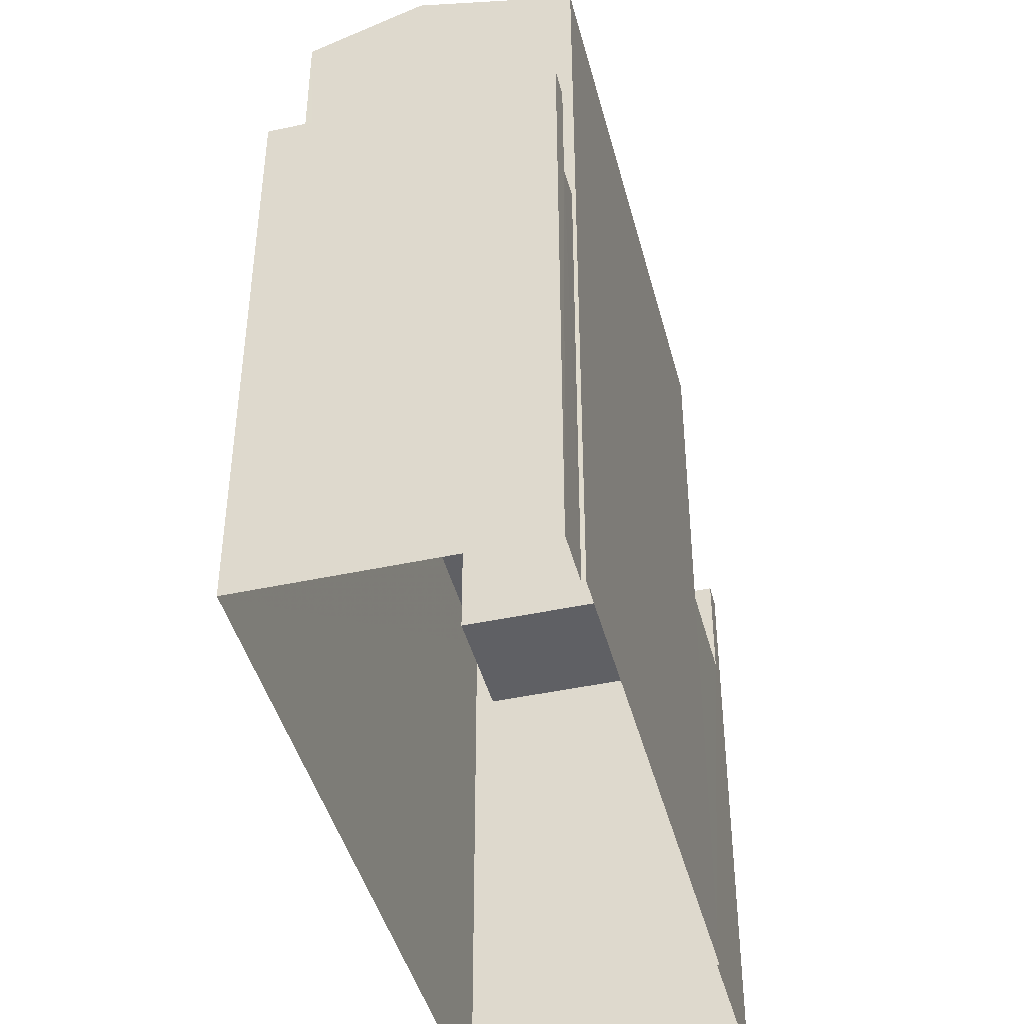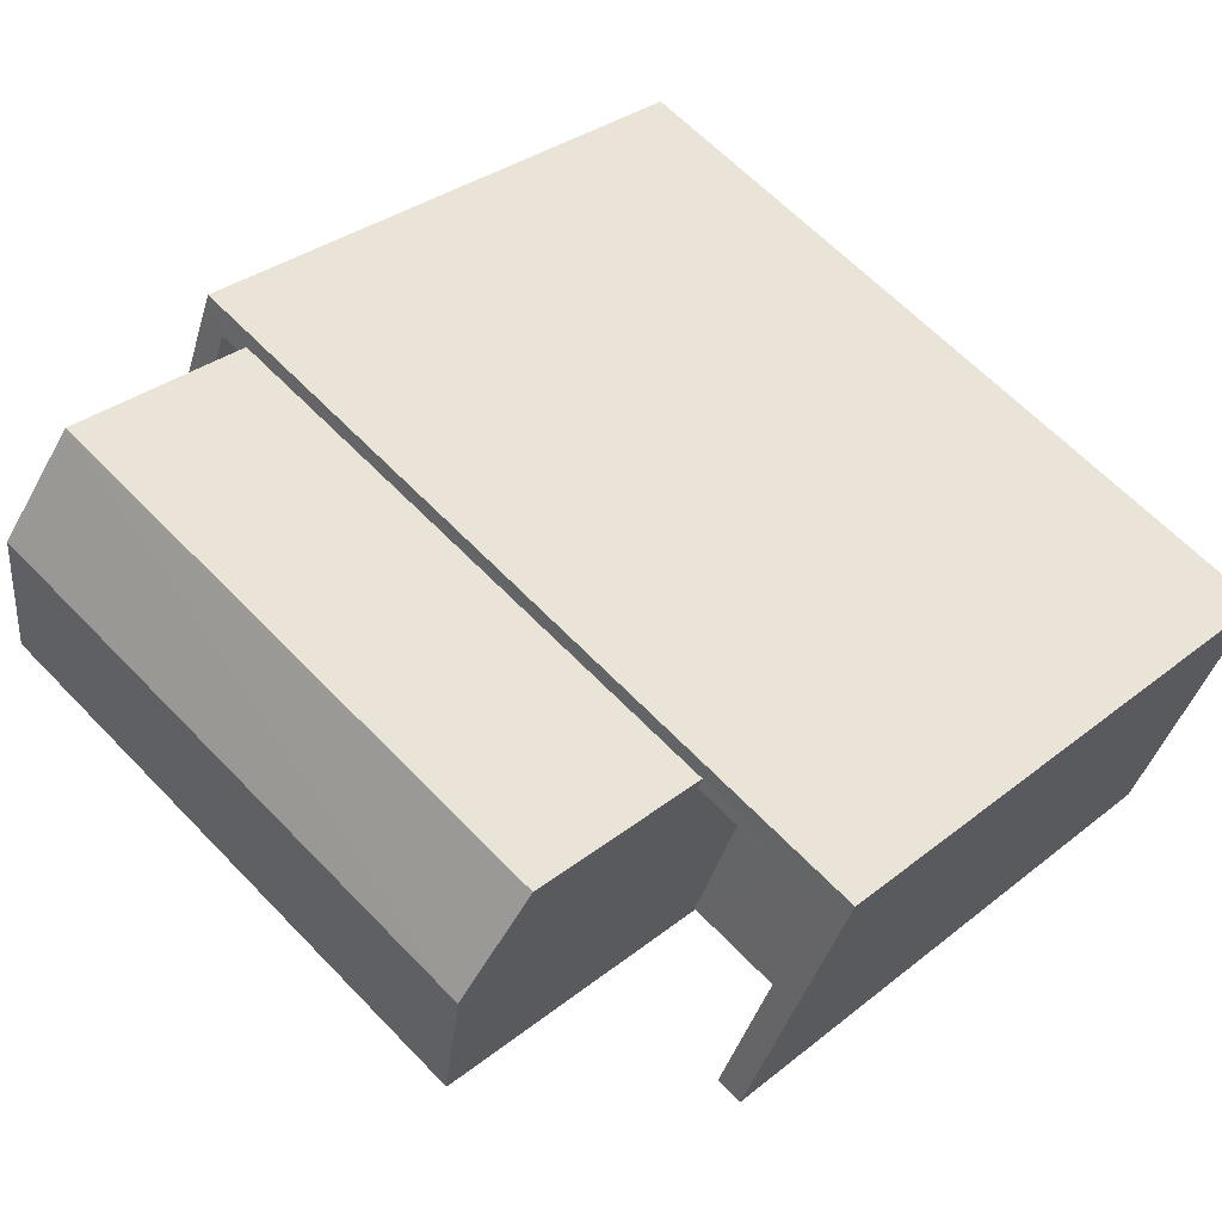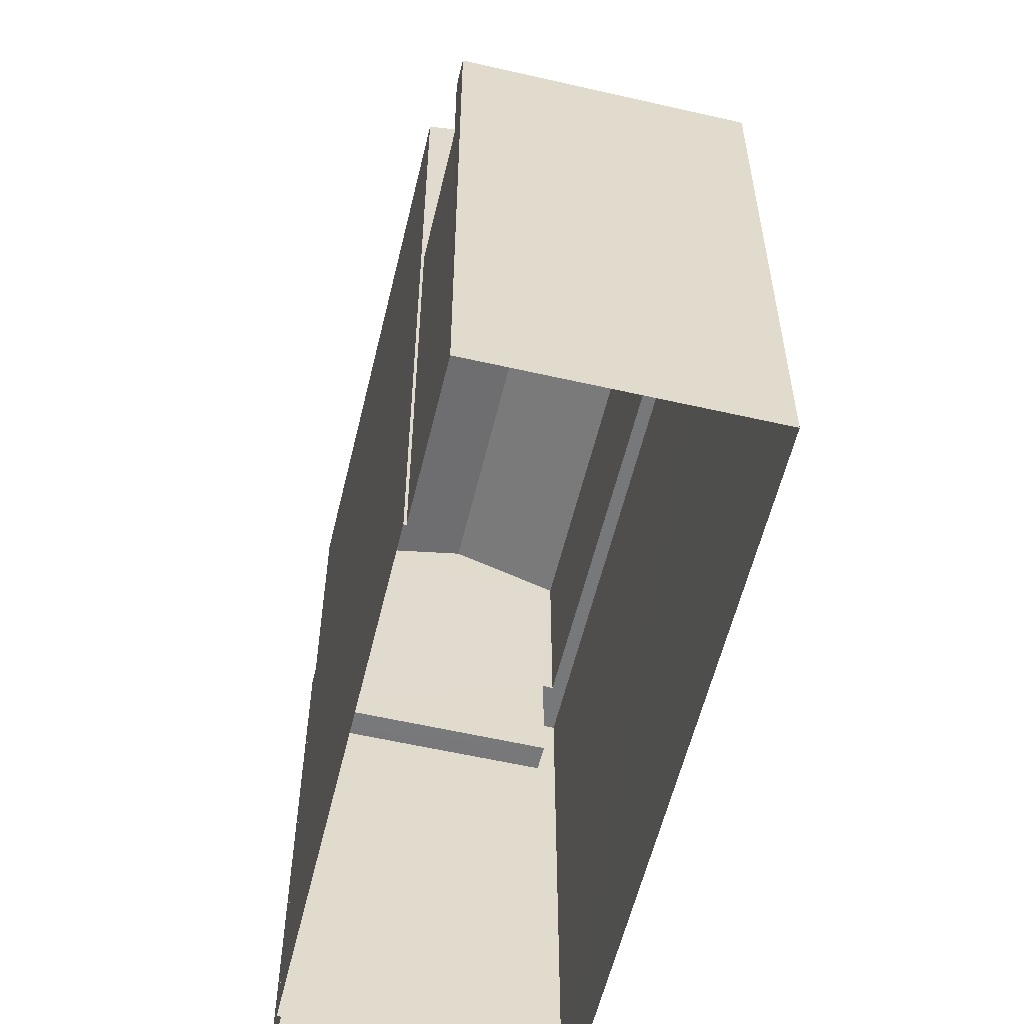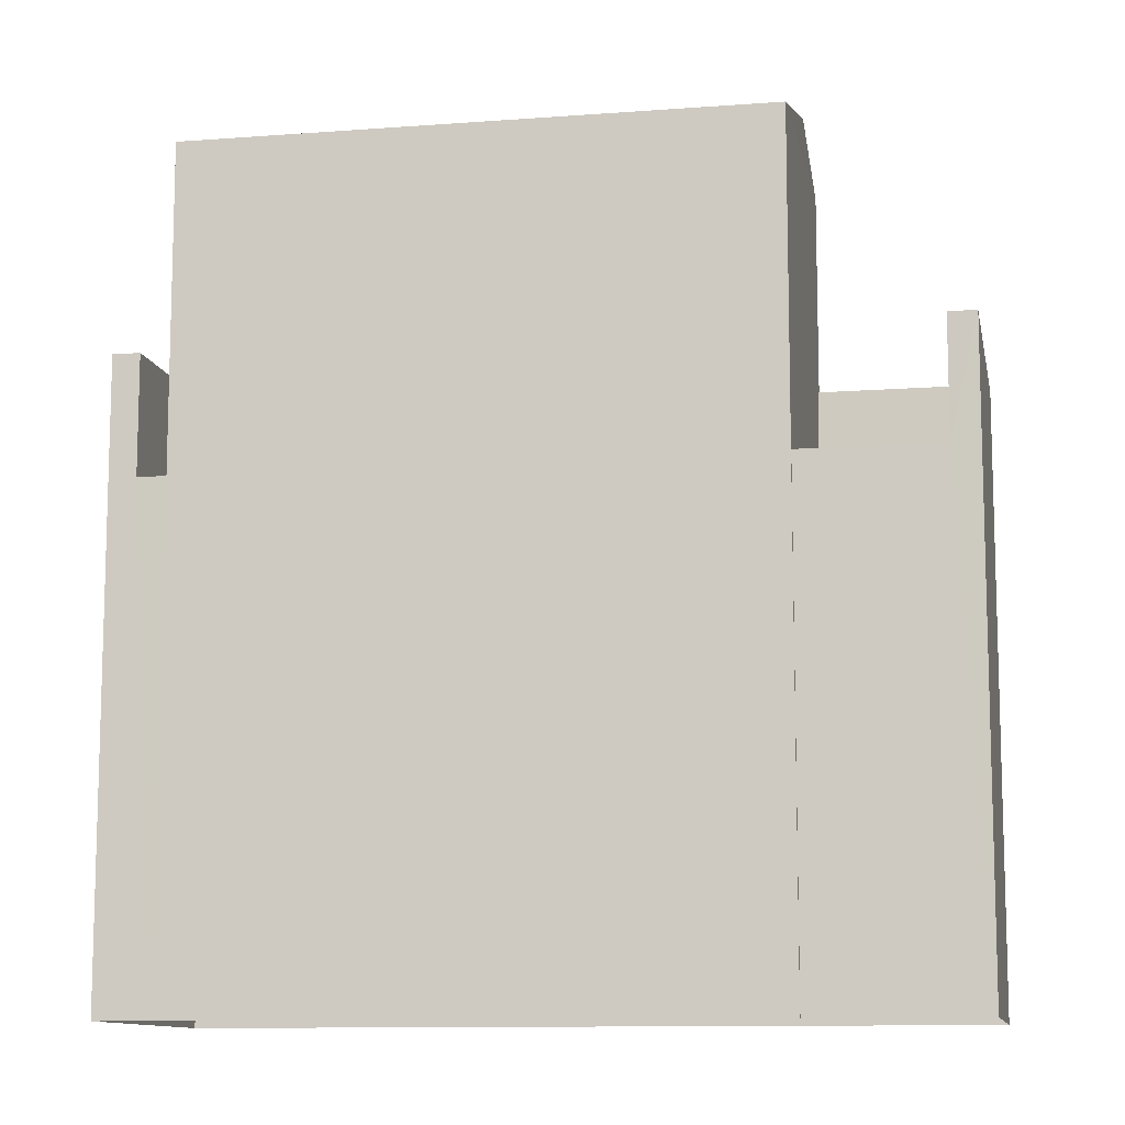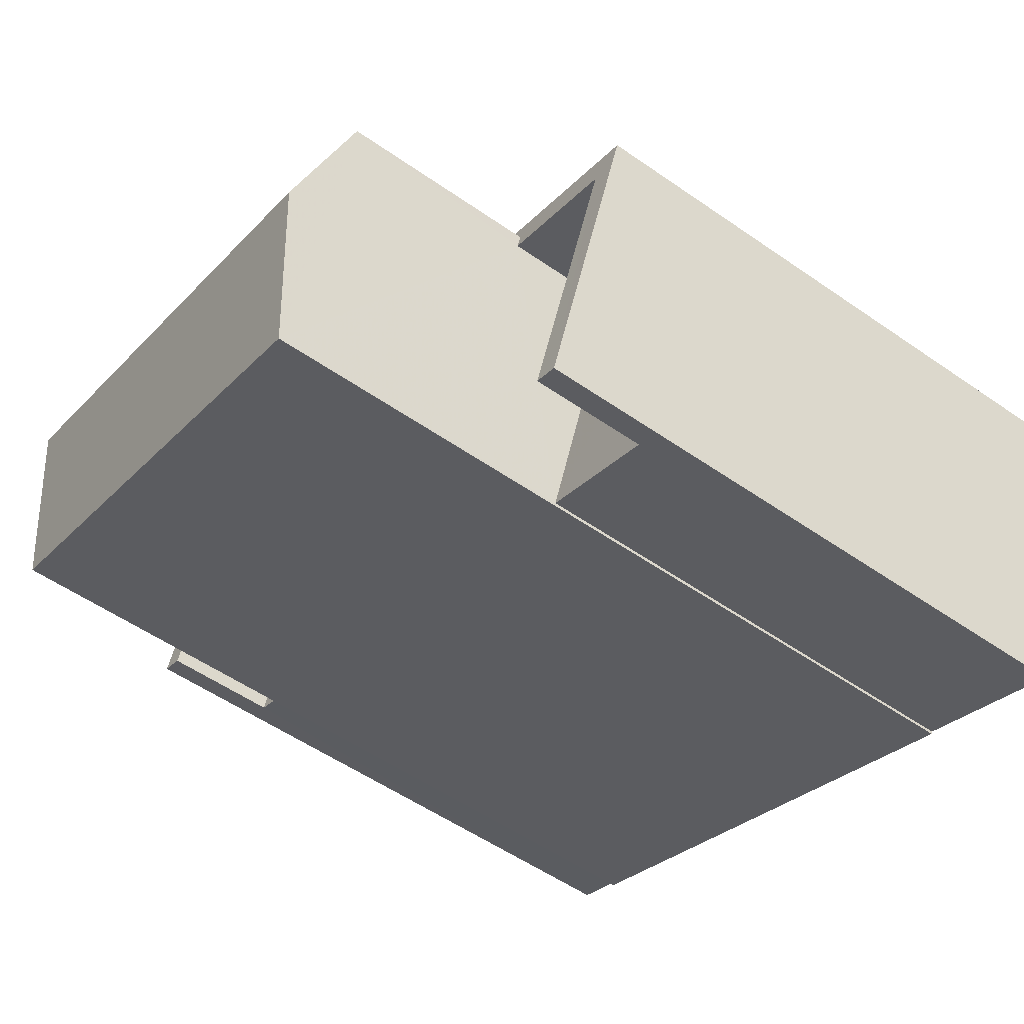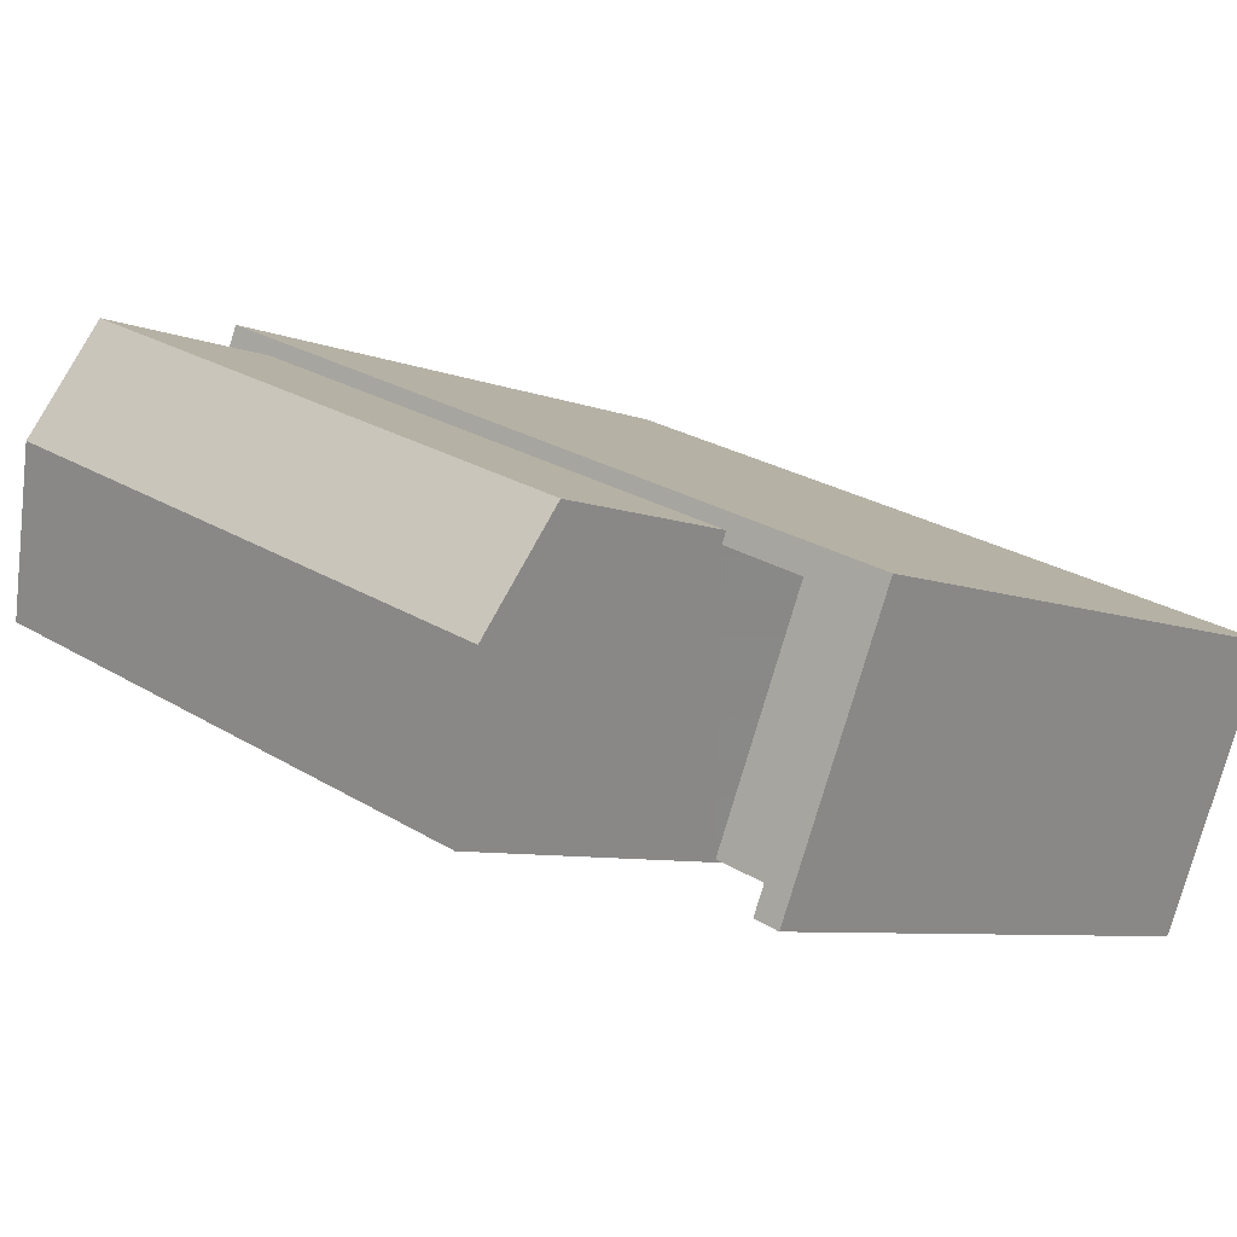
<metadata>
{"format":"obj","ext":"obj","renderer":"f3d","projection":"perspective","resolution":1024,"background":"white","views":[{"elev":-43.6,"azim":-97.7,"up":"+Z"},{"elev":31.9,"azim":41.8,"up":"+Y"},{"elev":-57.5,"azim":54.5,"up":"+Z"},{"elev":-10.9,"azim":-11.3,"up":"+Z"},{"elev":-54.7,"azim":53.7,"up":"+Y"},{"elev":-6.9,"azim":39.7,"up":"+Y"}]}
</metadata>
<code>
v -6907 -3.721e+04 12.23
v -6907 -3.721e+04 11.77
v -6908 -3.721e+04 11.77
v -6901 -3.721e+04 12.22
v -6902 -3.721e+04 11.76
v -6901 -3.721e+04 11.76
v -6901 -3.721e+04 9.54
v -6901 -3.721e+04 9.54
v -6902 -3.721e+04 8.24
v -6901 -3.721e+04 8.24
v -6902 -3.721e+04 2.811
v -6902 -3.721e+04 2.811
v -6908 -3.721e+04 2.813
v -6907 -3.721e+04 9.542
v -6907 -3.721e+04 9.542
v -6908 -3.721e+04 8.242
v -6907 -3.721e+04 8.242
v -6908 -3.721e+04 2.813
v -6901 -3.722e+04 8.239
v -6900 -3.722e+04 2.811
v -6900 -3.722e+04 9.539
v -6901 -3.722e+04 9.539
v -6907 -3.721e+04 2.814
v -6909 -3.721e+04 9.542
v -6907 -3.721e+04 9.542
v -6909 -3.721e+04 2.814
v -6899 -3.721e+04 9.539
v -6899 -3.721e+04 2.811
v -6908 -3.721e+04 8.242
v -6908 -3.721e+04 9.542
v -6907 -3.721e+04 8.242
v -6907 -3.721e+04 9.542
v -6900 -3.721e+04 8.239
v -6900 -3.721e+04 9.539
f 12 13 11
f 20 11 28
f 18 26 23
f 13 18 11
f 28 11 23
f 11 18 23
f 1 2 3
f 4 5 6
f 7 6 8
f 9 10 8
f 11 9 12
f 8 6 5
f 12 9 5
f 9 8 5
f 5 13 12
f 5 3 13
f 2 14 15
f 2 15 3
f 3 16 13
f 15 17 16
f 13 16 18
f 15 16 3
f 14 2 6
f 7 14 6
f 9 11 19
f 11 20 19
f 19 21 22
f 19 20 21
f 23 24 25
f 23 26 24
f 27 23 25
f 27 28 23
f 21 20 28
f 27 21 28
f 16 29 18
f 18 29 26
f 26 29 24
f 29 30 24
f 30 29 31
f 32 30 31
f 15 32 31
f 17 15 31
f 10 33 34
f 8 10 34
f 22 33 19
f 22 34 33
f 2 4 6
f 1 4 2
f 4 1 5
f 5 1 3
f 9 19 33
f 10 9 33
f 17 31 29
f 16 17 29
f 22 21 34
f 21 27 34
f 30 32 24
f 7 27 25
f 8 34 7
f 24 32 25
f 32 15 14
f 14 7 25
f 34 27 7
f 32 14 25

</code>
